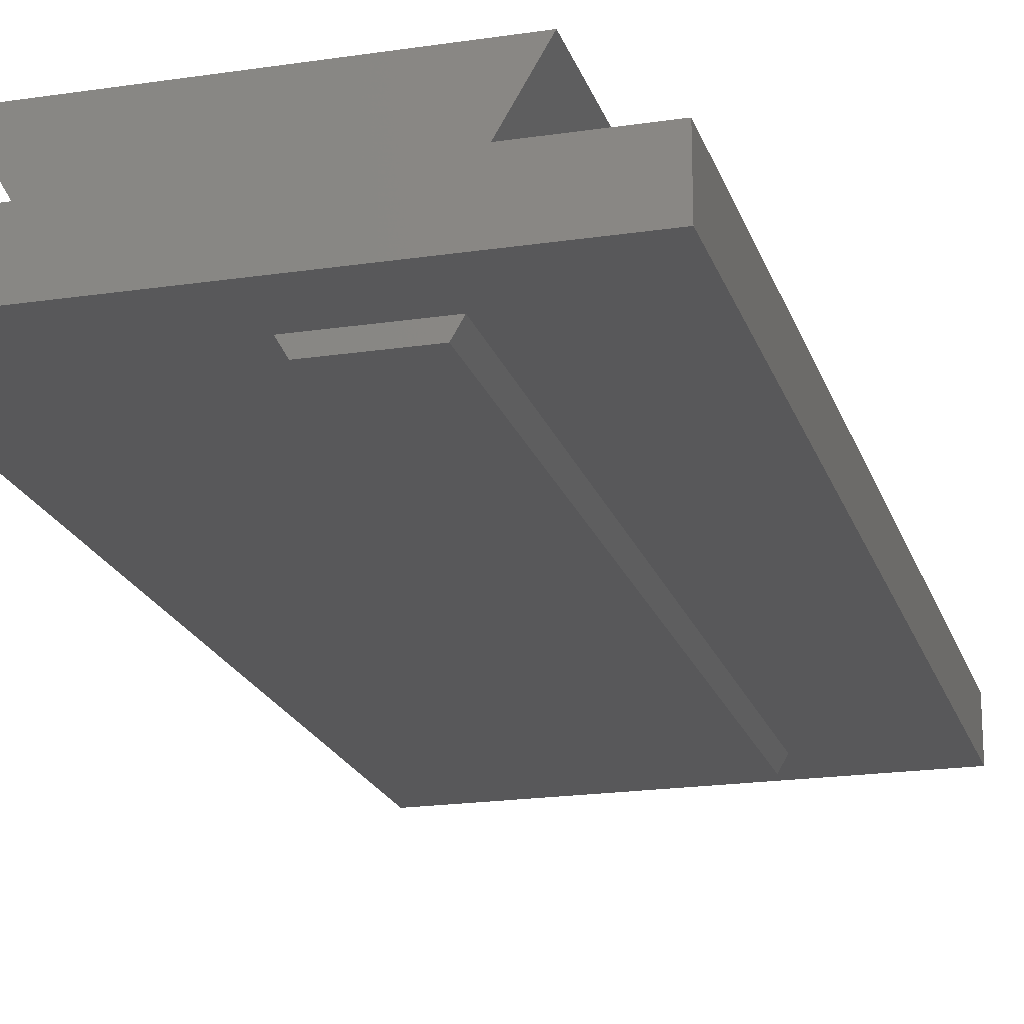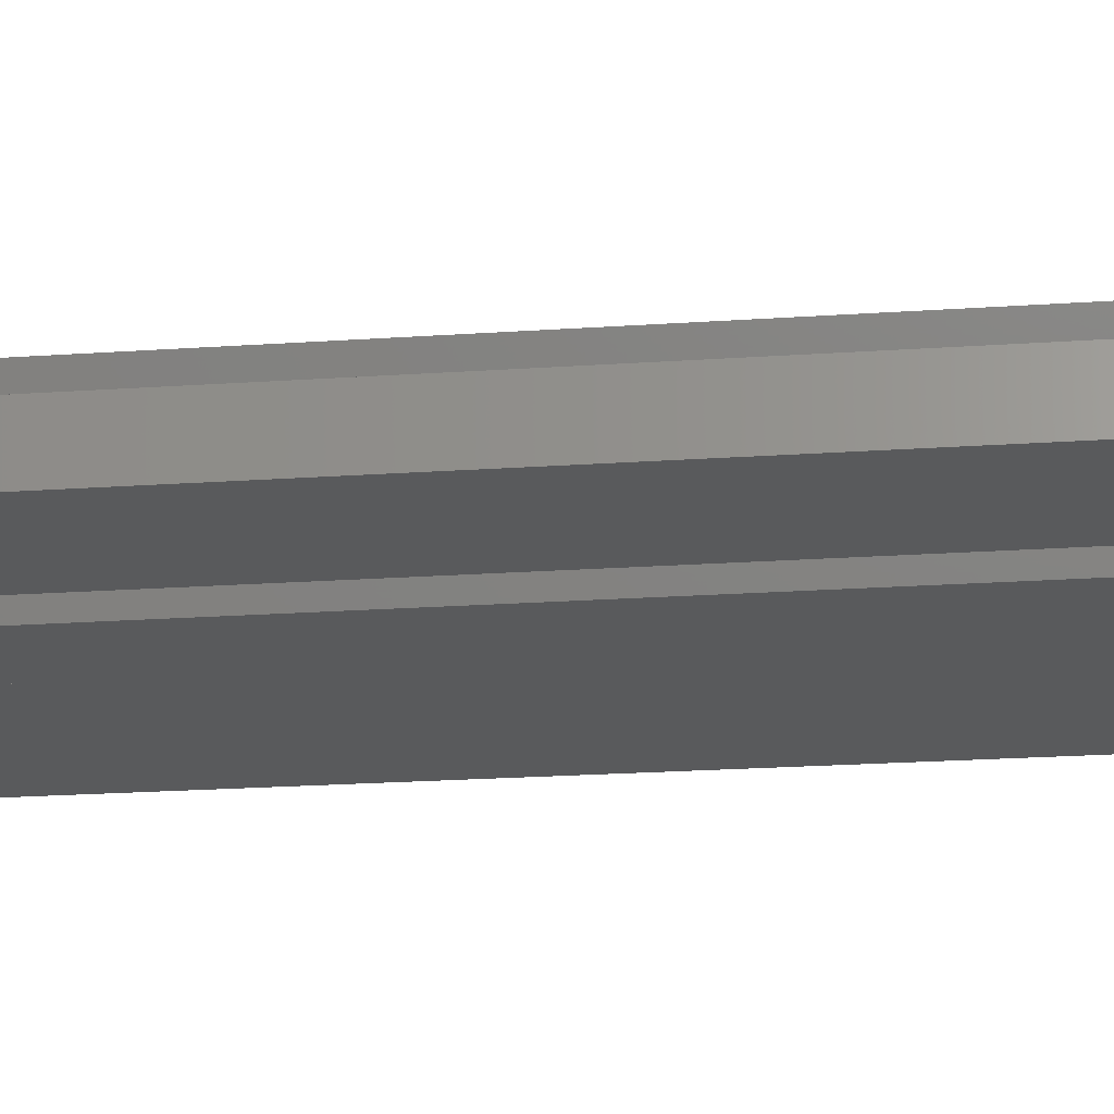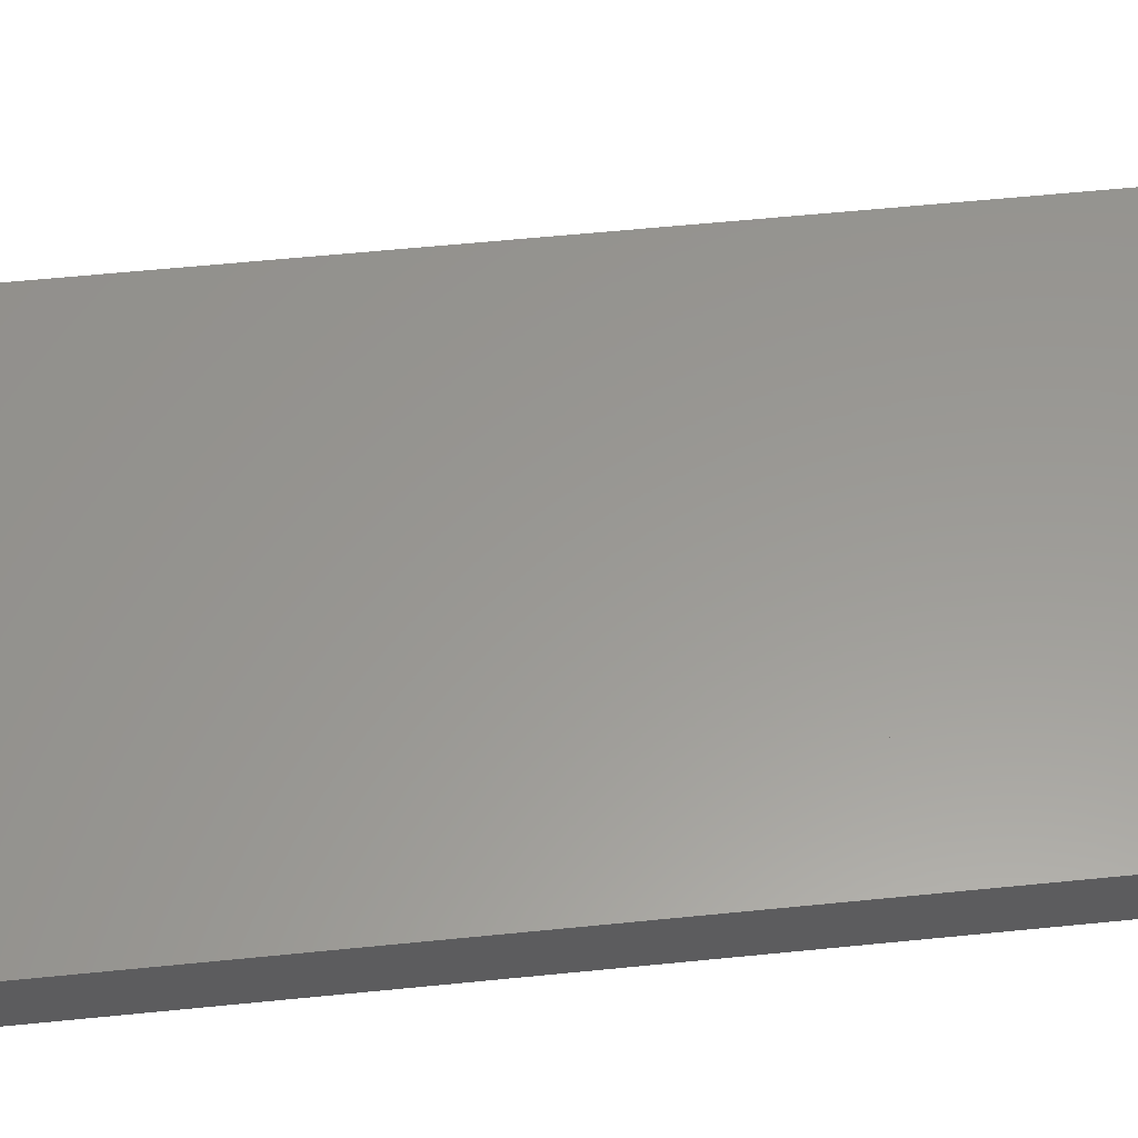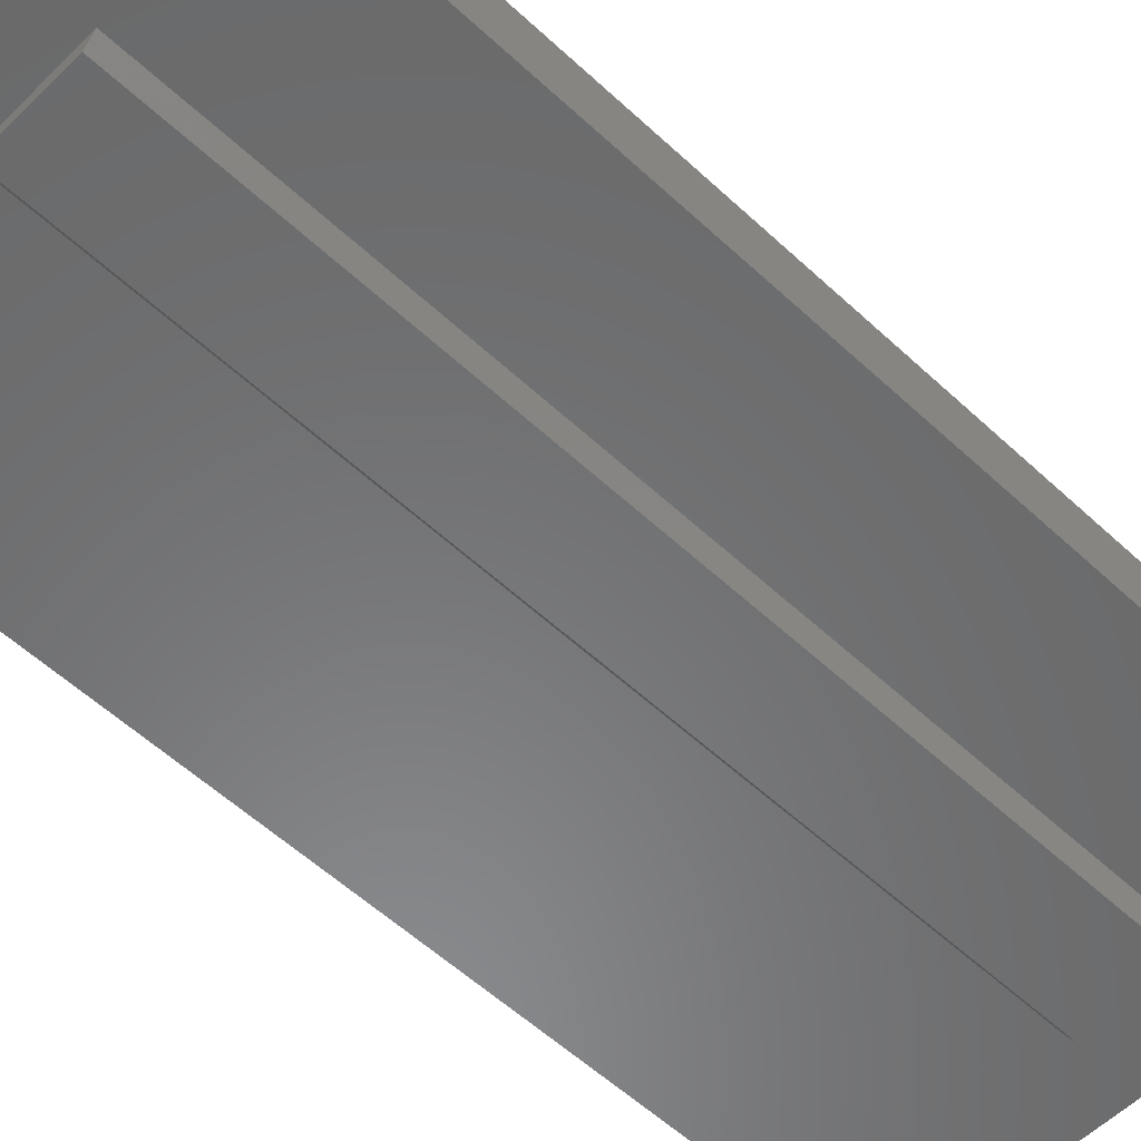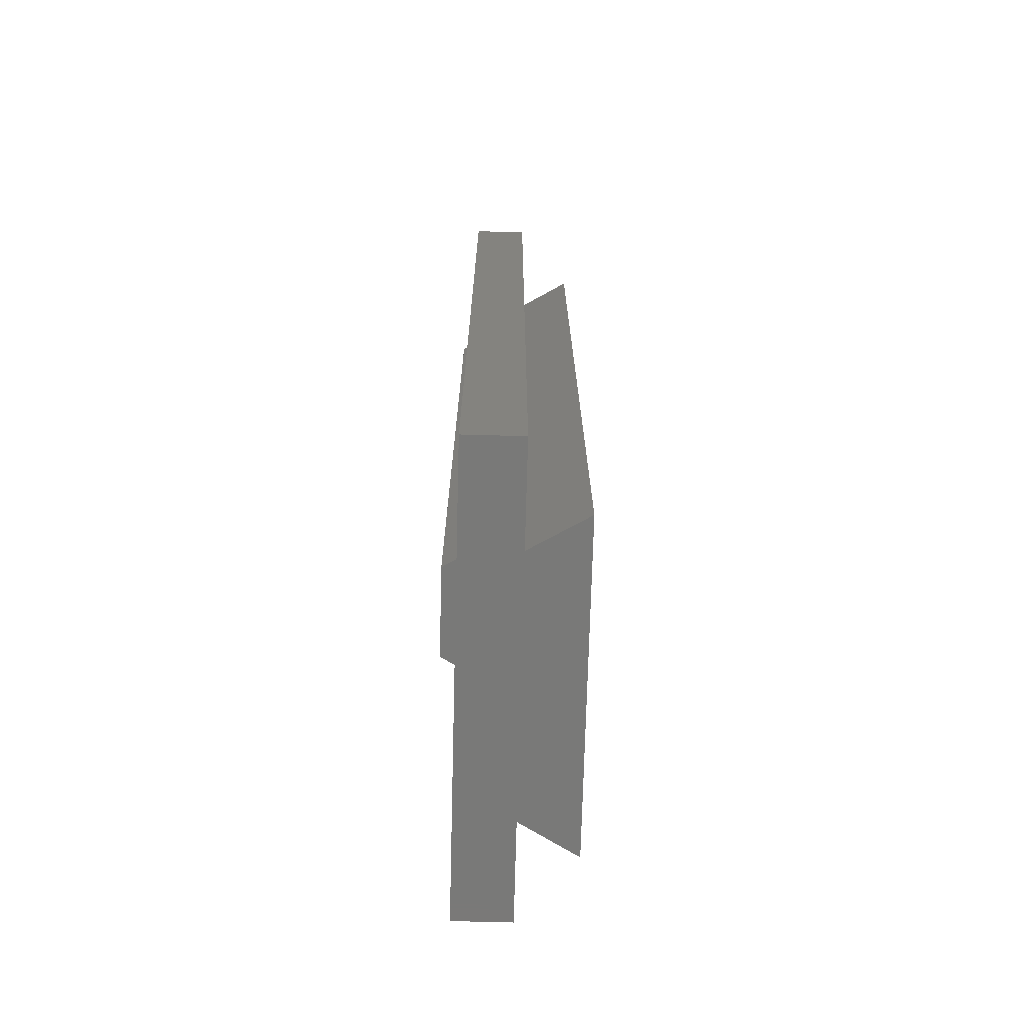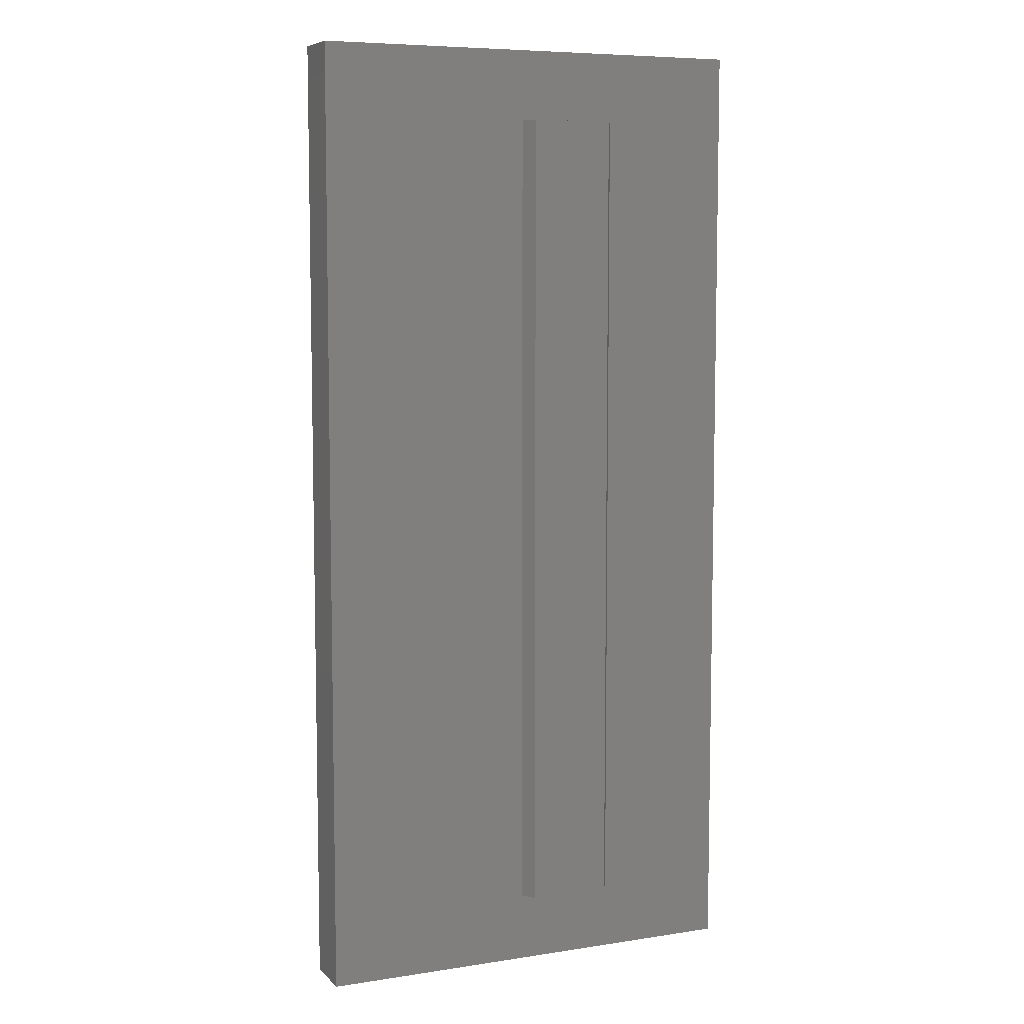
<metadata>
{"format":"stl","ext":"stl","renderer":"f3d","projection":"perspective","resolution":1024,"background":"white","views":[{"elev":-19.9,"azim":-164.5,"up":"+Z"},{"elev":-24.0,"azim":-83.7,"up":"+Z"},{"elev":59.2,"azim":-95.9,"up":"+Z"},{"elev":-56.0,"azim":-134.3,"up":"+Z"},{"elev":-72.0,"azim":-91.5,"up":"+Y"},{"elev":7.4,"azim":156.5,"up":"+Y"}]}
</metadata>
<code>
# stl→obj: 24 verts, 40 faces
v -0.1212 2.812e-18 0.08684
v -0.1212 0.75 0.08684
v -0.09589 4.218e-18 0.04342
v -0.09589 0.75 0.04342
v -0.08932 0.05469 0.03215
v -0.06399 0.05469 -0.01127
v -0.08932 0.6953 0.03215
v -0.06399 0.6953 -0.01127
v 0.026 0.05469 0.03215
v 0.026 0.6953 0.03215
v 0.0006752 0.05469 -0.01127
v 0.0006752 0.6953 -0.01127
v -0.1719 0.75 0
v -0.1719 0.75 0.04342
v 0.09589 0.75 0.04342
v 0.1719 0.75 0.04342
v 0.1719 0.75 -2.105e-17
v 0.1212 0.75 0.08684
v -0.1719 0 0
v 0.1719 1.908e-17 -2.105e-17
v 0.1719 1.908e-17 0.04342
v 0.09589 1.486e-17 0.04342
v -0.1719 1.476e-34 0.04342
v 0.1212 1.627e-17 0.08684
f 1 2 3
f 3 2 4
f 5 6 7
f 7 6 8
f 9 5 10
f 10 5 7
f 11 9 12
f 12 9 10
f 7 8 10
f 10 8 12
f 11 12 6
f 6 12 8
f 5 9 6
f 6 9 11
f 13 14 4
f 13 4 15
f 13 15 16
f 13 16 17
f 4 2 15
f 15 2 18
f 19 20 21
f 19 21 22
f 19 22 3
f 19 3 23
f 3 22 1
f 1 22 24
f 23 14 19
f 19 14 13
f 3 4 23
f 23 4 14
f 24 18 1
f 1 18 2
f 22 15 24
f 24 15 18
f 21 16 22
f 22 16 15
f 20 17 21
f 21 17 16
f 19 13 20
f 20 13 17

</code>
